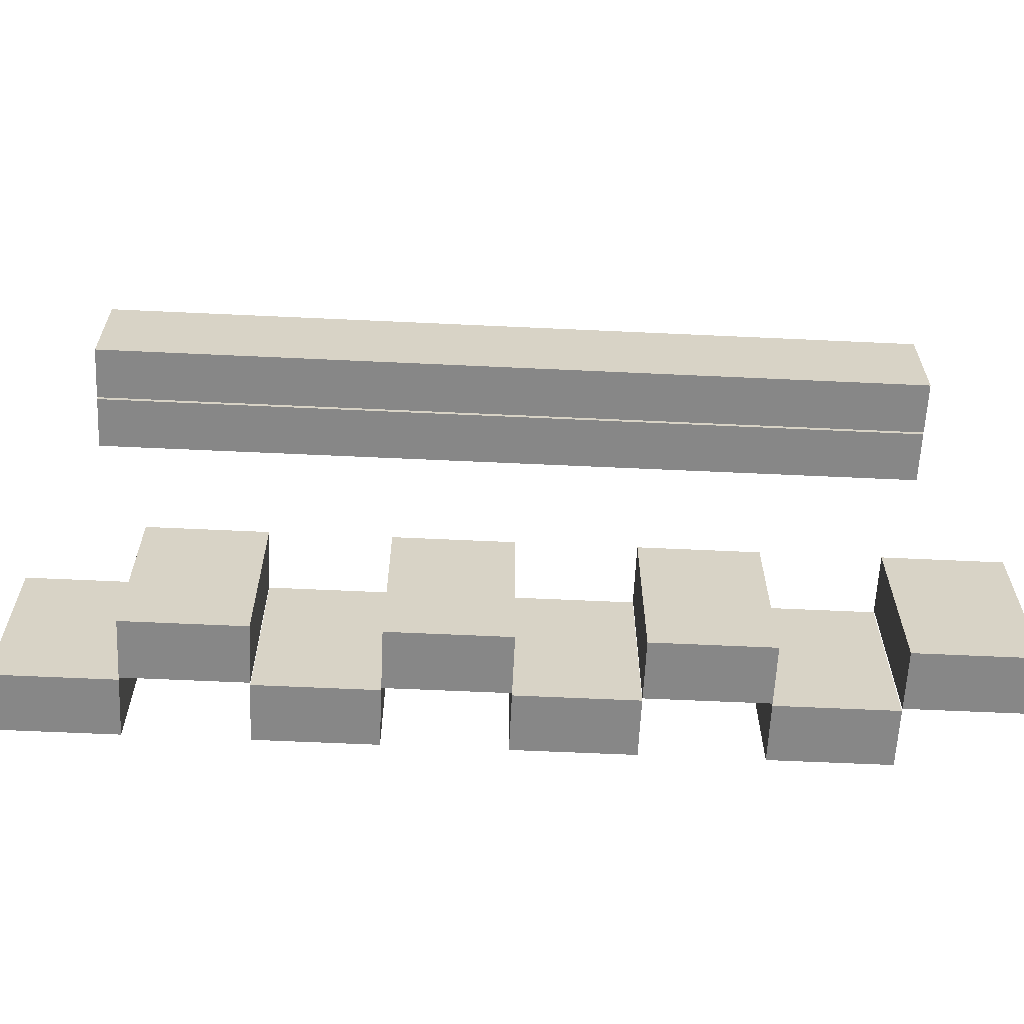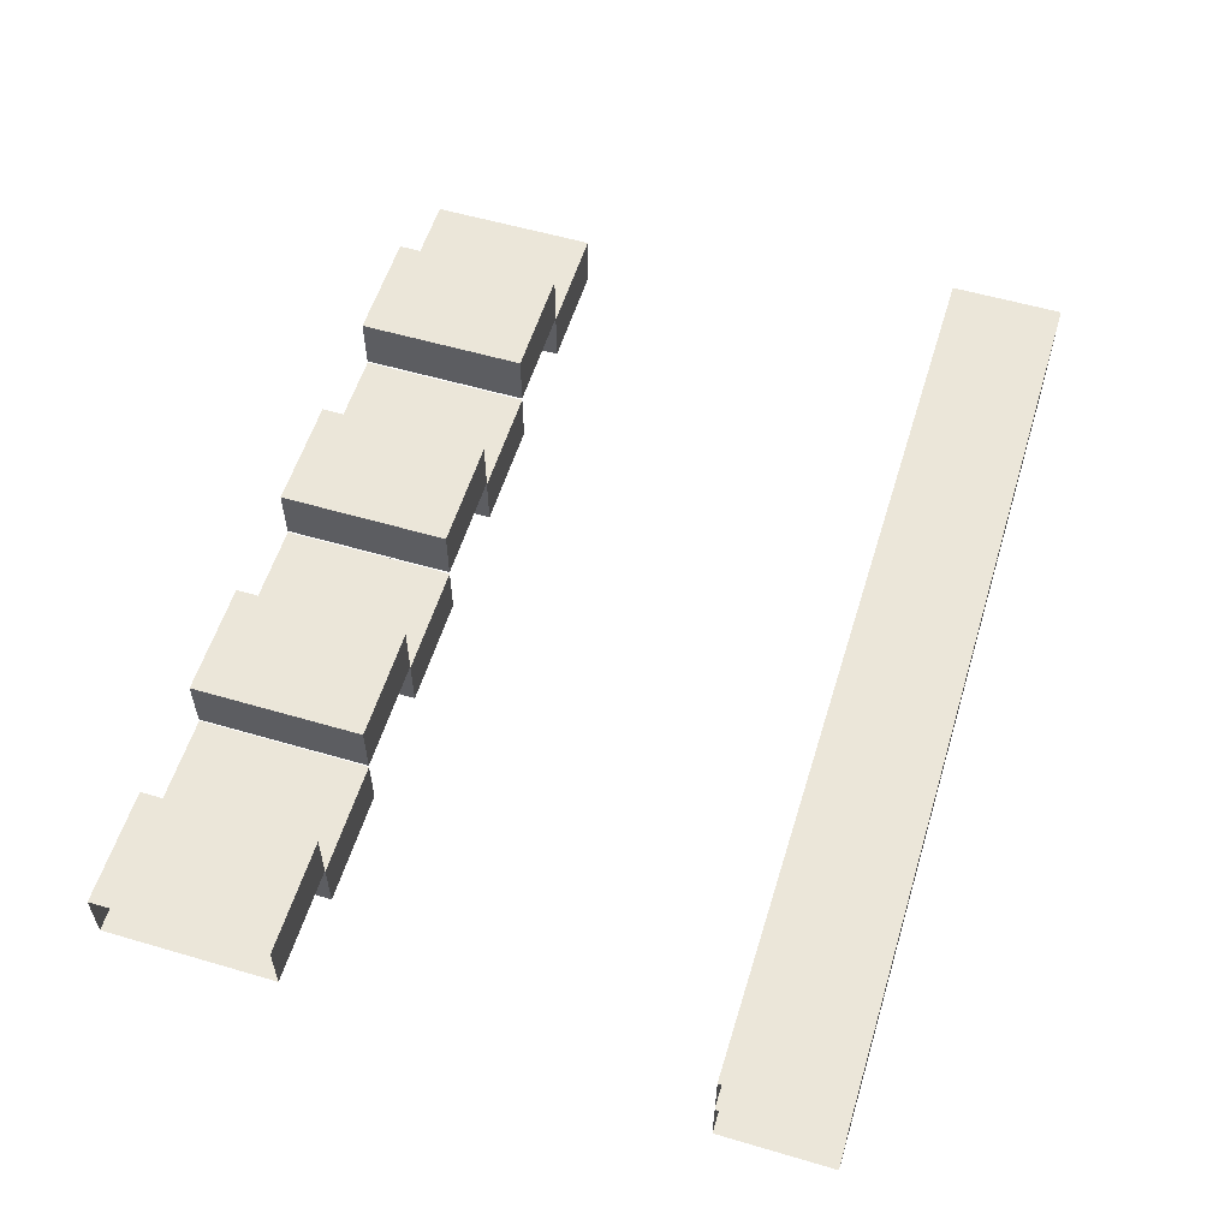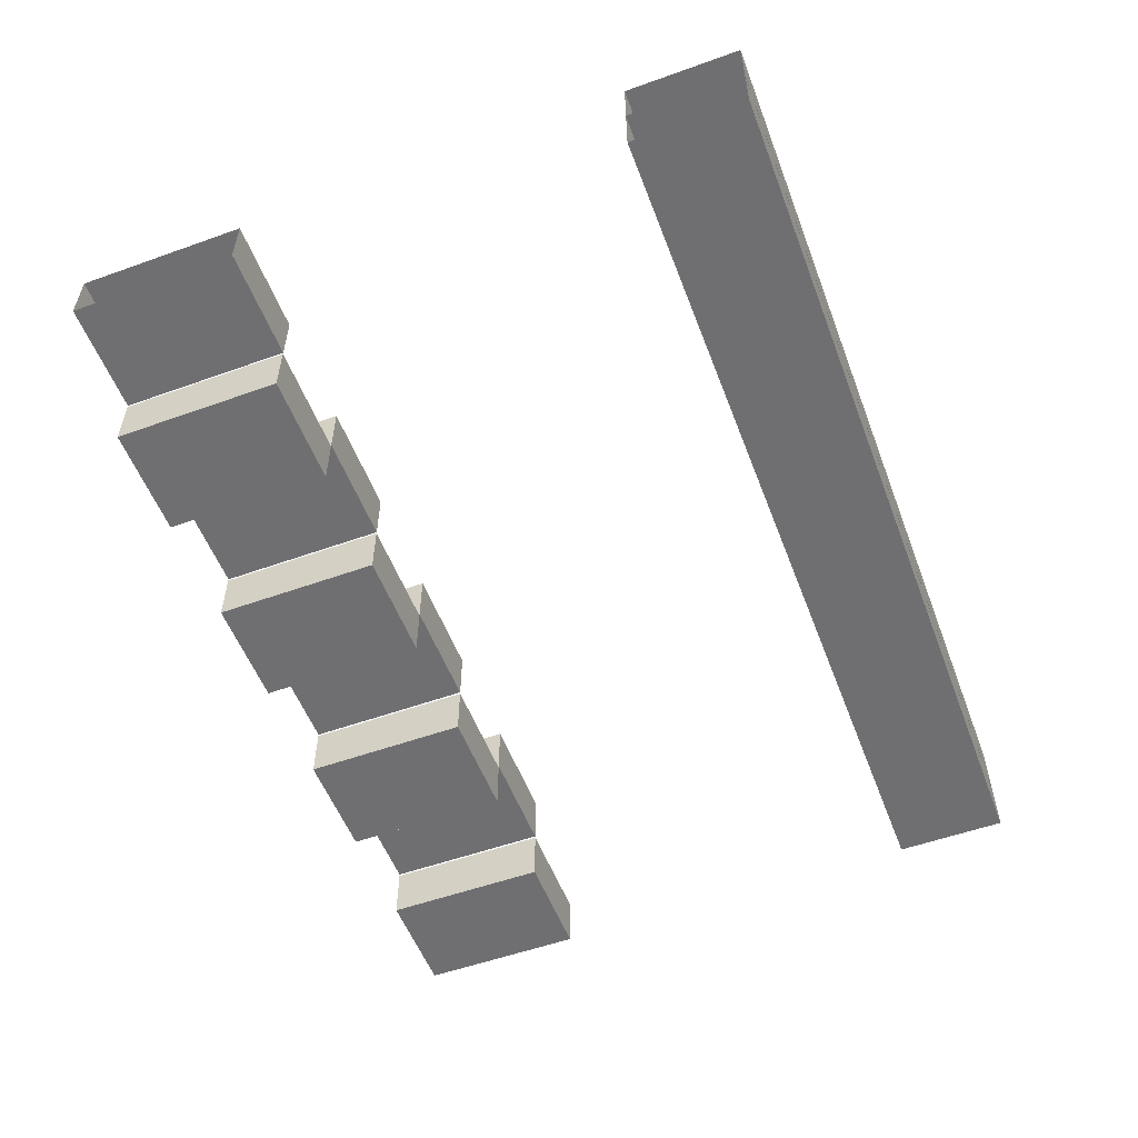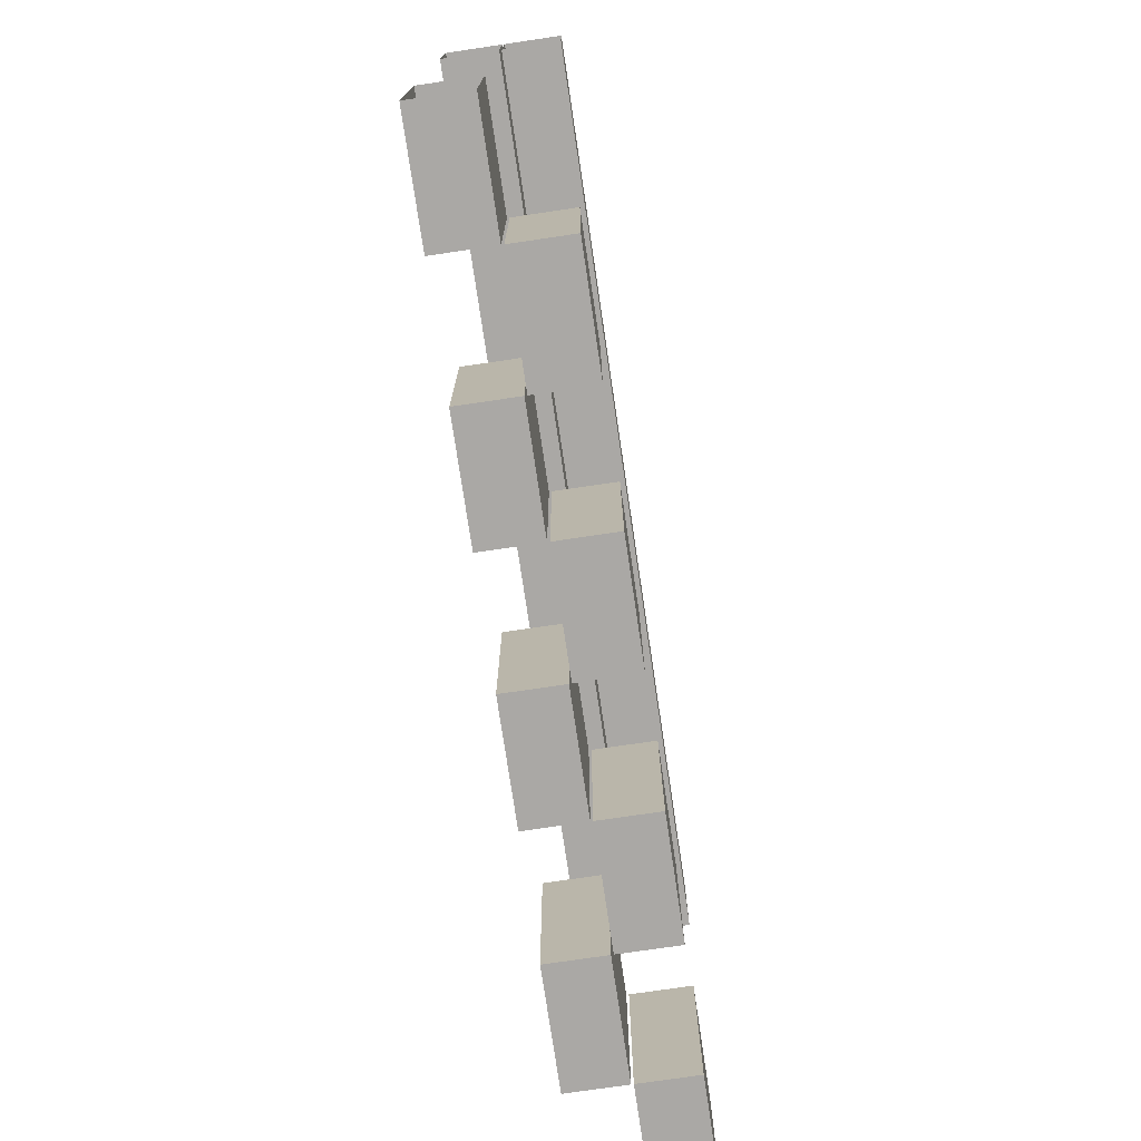
<metadata>
{"format":"obj","ext":"obj","renderer":"f3d","projection":"perspective","resolution":1024,"background":"white","views":[{"elev":-62.3,"azim":177.3,"up":"+Y"},{"elev":56.9,"azim":107.0,"up":"+Z"},{"elev":-54.7,"azim":110.7,"up":"+Z"},{"elev":-75.2,"azim":98.4,"up":"+Y"}]}
</metadata>
<code>
o Plane
v 7 -2.5 4e-06
v 7 -1.5 4e-06
v 8 -1.5 5e-06
v 8 -2.5 5e-06
v 6 -2.5 4e-06
v 6 -1.5 4e-06
v -2 -2.5 1
v -1 -2.5 1
v -1 -1.5 1
v -2 -1.5 1
v 0 -2.5 1
v 0 -1.5 1
v 3 -2.5 3e-06
v 3 -1.5 3e-06
v 4 -1.5 3e-06
v 4 -2.5 3e-06
v 2 -2.5 3e-06
v 2 -1.5 3e-06
v 2 -1.5 1
v 3 -1.5 1
v 3 -0.5 1
v 2 -0.5 1
v 4 -1.5 1
v 4 -0.5 1
v -1 -2.5 2e-06
v -1 -1.5 2e-06
v 0 -1.5 2e-06
v 0 -2.5 2e-06
v -2 -2.5 2e-06
v -2 -1.5 2e-06
v 6 -0.5 1
v 7 -0.5 1
v 7 0.5 1
v 6 0.5 1
v 8 -0.5 1
v 8 0.5 1
v -5 -2.5 1e-06
v -5 -1.5 1e-06
v -4 -1.5 1e-06
v -4 -2.5 1e-06
v -6 -2.5 -0
v -6 -1.5 -0
v -6 -0.5 1
v -5 -0.5 1
v -5 0.5 1
v -6 0.5 1
v -4 -0.5 1
v -4 0.5 1
v 7 -0.5 4e-06
v 8 -0.5 5e-06
v 6 -0.5 4e-06
v 2 -2.5 1
v 3 -2.5 1
v 4 -2.5 1
v 3 -0.5 3e-06
v 4 -0.5 3e-06
v 2 -0.5 3e-06
v 6 -1.5 1
v 7 -1.5 1
v 8 -1.5 1
v -1 -0.5 2e-06
v 0 -0.5 2e-06
v -2 -0.5 2e-06
v -6 -1.5 1
v -5 -1.5 1
v -4 -1.5 1
v -5 -0.5 1e-06
v -4 -0.5 1e-06
v -6 -0.5 -0
v -2 -0.5 1
v -1 -0.5 1
v -1 0.5 1
v -2 0.5 1
v 0 -0.5 1
v 0 0.5 1
v 7 0.5 4e-06
v 8 0.5 5e-06
v 6 0.5 4e-06
v 6 -2.5 1
v 7 -2.5 1
v 8 -2.5 1
v 3 0.5 3e-06
v 4 0.5 3e-06
v 2 0.5 3e-06
v -6 -2.5 1
v -5 -2.5 1
v -4 -2.5 1
v -1 0.5 2e-06
v 0 0.5 2e-06
v -2 0.5 1e-06
v -5 0.5 1e-06
v -4 0.5 1e-06
v -6 0.5 0
v 3 0.5 1
v 2 0.5 1
v 4 0.5 1
v 4 7.5 4e-06
v 5 7.5 4e-06
v 5 7.5 1
v 4 7.5 1
v -1 9.5 3e-06
v -2 9.5 3e-06
v -2 9.5 1
v -1 9.5 1
v 6 7.5 4e-06
v 6 7.5 1
v -8 7.5 0
v -7 7.5 0
v -7 7.5 1
v -8 7.5 1
v 0 9.5 3e-06
v 0 9.5 1
v 7 7.5 5e-06
v 7 7.5 1
v -6 7.5 1e-06
v -6 7.5 1
v 1 9.5 4e-06
v 1 9.5 1
v 8 7.5 5e-06
v 8 7.5 1
v -5 7.5 1e-06
v -5 7.5 1
v 2 9.5 4e-06
v 2 9.5 1
v -4 7.5 1e-06
v -4 7.5 1
v 3 9.5 4e-06
v 3 9.5 1
v -3 7.5 2e-06
v -3 7.5 1
v 4 9.5 5e-06
v 4 9.5 1
v -2 7.5 2e-06
v -2 7.5 1
v 5 9.5 5e-06
v 5 9.5 1
v -1 7.5 2e-06
v -1 7.5 1
v 6 9.5 5e-06
v 6 9.5 1
v -7 9.5 1e-06
v -8 9.5 1e-06
v -8 9.5 1
v -7 9.5 1
v 0 7.5 3e-06
v 0 7.5 1
v 7 9.5 5e-06
v 7 9.5 1
v -6 9.5 2e-06
v -6 9.5 1
v 1 7.5 3e-06
v 1 7.5 1
v 8 9.5 6e-06
v 8 9.5 1
v -5 9.5 2e-06
v -5 9.5 1
v 2 7.5 3e-06
v 2 7.5 1
v -4 9.5 2e-06
v -4 9.5 1
v 3 7.5 4e-06
v 3 7.5 1
v -3 9.5 2e-06
v -3 9.5 1
v -8 8.5 1
v -7 8.5 1
v -6 8.5 1
v -5 8.5 1
v -4 8.5 1
v -3 8.5 1
v -2 8.5 1
v -1 8.5 1
v 0 8.5 1
v 1 8.5 1
v 2 8.5 1
v 3 8.5 1
v 4 8.5 1
v 5 8.5 1
v 6 8.5 1
v 7 8.5 1
v 8 8.5 1
v 7 8.5 5e-06
v 8 8.5 5e-06
v 6 8.5 4e-06
v 5 8.5 4e-06
v 4 8.5 4e-06
v 3 8.5 3e-06
v 2 8.5 3e-06
v 1 8.5 3e-06
v 0 8.5 2e-06
v -1 8.5 2e-06
v -2 8.5 2e-06
v -3 8.5 2e-06
v -4 8.5 1e-06
v -5 8.5 1e-06
v -6 8.5 1e-06
v -7 8.5 0
v -8 8.5 0
f 1 2 3 4
f 5 6 2 1
f 7 8 9 10
f 8 11 12 9
f 13 14 15 16
f 17 18 14 13
f 19 20 21 22
f 20 23 24 21
f 25 26 27 28
f 29 30 26 25
f 31 32 33 34
f 32 35 36 33
f 37 38 39 40
f 41 42 38 37
f 43 44 45 46
f 44 47 48 45
f 2 49 50 3
f 6 51 49 2
f 52 53 20 19
f 53 54 23 20
f 14 55 56 15
f 18 57 55 14
f 58 59 32 31
f 59 60 35 32
f 26 61 62 27
f 30 63 61 26
f 64 65 44 43
f 65 66 47 44
f 38 67 68 39
f 42 69 67 38
f 70 71 72 73
f 71 74 75 72
f 49 76 77 50
f 51 78 76 49
f 79 80 59 58
f 80 81 60 59
f 55 82 83 56
f 57 84 82 55
f 85 86 65 64
f 86 87 66 65
f 61 88 89 62
f 63 90 88 61
f 10 9 71 70
f 9 12 74 71
f 67 91 92 68
f 69 93 91 67
f 22 21 94 95
f 21 24 96 94
f 97 98 99 100
f 78 51 31 34
f 101 102 103 104
f 77 76 33 36
f 91 93 46 45
f 5 1 80 79
f 98 105 106 99
f 107 108 109 110
f 93 69 43 46
f 6 5 79 58
f 111 101 104 112
f 15 56 24 23
f 92 91 45 48
f 29 25 8 7
f 105 113 114 106
f 108 115 116 109
f 117 111 112 118
f 30 29 7 10
f 1 4 81 80
f 113 119 120 114
f 115 121 122 116
f 68 92 48 47
f 123 117 118 124
f 25 28 11 8
f 51 6 58 31
f 121 125 126 122
f 127 123 124 128
f 69 42 64 43
f 88 90 73 72
f 125 129 130 126
f 90 63 70 73
f 131 127 128 132
f 28 27 12 11
f 89 88 72 75
f 129 133 134 130
f 135 131 132 136
f 39 68 47 66
f 133 137 138 134
f 62 89 75 74
f 139 135 136 140
f 141 142 143 144
f 17 13 53 52
f 137 145 146 138
f 147 139 140 148
f 18 17 52 19
f 149 141 144 150
f 63 30 10 70
f 82 84 95 94
f 41 37 86 85
f 145 151 152 146
f 84 57 22 95
f 153 147 148 154
f 13 16 54 53
f 155 149 150 156
f 42 41 85 64
f 83 82 94 96
f 151 157 158 152
f 159 155 156 160
f 37 40 87 86
f 27 62 74 12
f 157 161 162 158
f 56 83 96 24
f 16 15 23 54
f 163 159 160 164
f 161 97 100 162
f 102 163 164 103
f 40 39 66 87
f 57 18 19 22
f 76 78 34 33
f 165 166 144 143
f 166 167 150 144
f 167 168 156 150
f 168 169 160 156
f 169 170 164 160
f 170 171 103 164
f 171 172 104 103
f 172 173 112 104
f 173 174 118 112
f 174 175 124 118
f 175 176 128 124
f 176 177 132 128
f 177 178 136 132
f 178 179 140 136
f 179 180 148 140
f 180 181 154 148
f 110 109 166 165
f 109 116 167 166
f 116 122 168 167
f 122 126 169 168
f 126 130 170 169
f 130 134 171 170
f 134 138 172 171
f 138 146 173 172
f 146 152 174 173
f 152 158 175 174
f 158 162 176 175
f 162 100 177 176
f 100 99 178 177
f 99 106 179 178
f 106 114 180 179
f 114 120 181 180
f 113 182 183 119
f 105 184 182 113
f 98 185 184 105
f 97 186 185 98
f 161 187 186 97
f 157 188 187 161
f 151 189 188 157
f 145 190 189 151
f 137 191 190 145
f 133 192 191 137
f 129 193 192 133
f 125 194 193 129
f 121 195 194 125
f 115 196 195 121
f 108 197 196 115
f 107 198 197 108
f 182 147 153 183
f 184 139 147 182
f 185 135 139 184
f 186 131 135 185
f 187 127 131 186
f 188 123 127 187
f 189 117 123 188
f 190 111 117 189
f 191 101 111 190
f 192 102 101 191
f 193 163 102 192
f 194 159 163 193
f 195 155 159 194
f 196 149 155 195
f 197 141 149 196
f 198 142 141 197
o Plane.001_Plane.002
v 5 -2.5 -1.04
v 5 -1.5 -1.04
v 6 -1.5 -1.04
v 6 -2.5 -1.04
v 4 -2.5 -1.04
v 4 -1.5 -1.04
v 1 -2.5 -1.04
v 1 -1.5 -1.04
v 2 -1.5 -1.04
v 2 -2.5 -1.04
v 0 -2.5 -1.04
v 0 -1.5 -1.04
v -3 -2.5 -1.04
v -3 -1.5 -1.04
v -2 -1.5 -1.04
v -2 -2.5 -1.04
v -4 -2.5 -1.04
v -4 -1.5 -1.04
v -7 -2.5 -1.04
v -7 -1.5 -1.04
v -6 -1.5 -1.04
v -6 -2.5 -1.04
v -8 -2.5 -1.04
v -8 -1.5 -1.04
v 5 -0.5 -1.04
v 6 -0.5 -1.04
v 4 -0.5 -1.04
v 1 -0.5 -1.04
v 2 -0.5 -1.04
v 0 -0.5 -1.04
v -3 -0.5 -1.04
v -2 -0.5 -1.04
v -4 -0.5 -1.04
v -7 -0.5 -1.04
v -6 -0.5 -1.04
v -8 -0.5 -1.04
v 5 0.5 -1.04
v 6 0.5 -1.04
v 4 0.5 -1.04
v 1 0.5 -1.04
v 2 0.5 -1.04
v 0 0.5 -1.04
v -3 0.5 -1.04
v -2 0.5 -1.04
v -4 0.5 -1.04
v -7 0.5 -1.04
v -6 0.5 -1.04
v -8 0.5 -1.04
v 7 7.5 -1.04
v 7 8.5 -1.04
v 8 8.5 -1.04
v 8 7.5 -1.04
v 6 7.5 -1.04
v 6 8.5 -1.04
v 5 7.5 -1.04
v 5 8.5 -1.04
v 4 7.5 -1.04
v 4 8.5 -1.04
v 3 7.5 -1.04
v 3 8.5 -1.04
v 2 7.5 -1.04
v 2 8.5 -1.04
v 1 7.5 -1.04
v 1 8.5 -1.04
v 0 7.5 -1.04
v 0 8.5 -1.04
v -1 7.5 -1.04
v -1 8.5 -1.04
v -2 7.5 -1.04
v -2 8.5 -1.04
v -3 7.5 -1.04
v -3 8.5 -1.04
v -4 7.5 -1.04
v -4 8.5 -1.04
v -5 7.5 -1.04
v -5 8.5 -1.04
v -6 7.5 -1.04
v -6 8.5 -1.04
v -7 7.5 -1.04
v -7 8.5 -1.04
v -8 7.5 -1.04
v -8 8.5 -1.04
v 7 9.5 -1.04
v 8 9.5 -1.04
v 6 9.5 -1.04
v 5 9.5 -1.04
v 4 9.5 -1.04
v 3 9.5 -1.04
v 2 9.5 -1.04
v 1 9.5 -1.04
v 0 9.5 -1.04
v -1 9.5 -1.04
v -2 9.5 -1.04
v -3 9.5 -1.04
v -4 9.5 -1.04
v -5 9.5 -1.04
v -6 9.5 -1.04
v -7 9.5 -1.04
v -8 9.5 -1.04
v 5 -2.5 -0.04
v 6 -2.5 -0.04
v 6 -1.5 -0.04
v 5 -1.5 -0.04
v 4 -2.5 -0.04
v 4 -1.5 -0.04
v 1 -2.5 -0.04
v 2 -2.5 -0.04
v 2 -1.5 -0.04
v 1 -1.5 -0.04
v 0 -2.5 -0.04
v 0 -1.5 -0.04
v -3 -2.5 -0.04
v -2 -2.5 -0.04
v -2 -1.5 -0.04
v -3 -1.5 -0.04
v -4 -2.5 -0.04
v -4 -1.5 -0.04
v -7 -2.5 -0.04
v -6 -2.5 -0.04
v -6 -1.5 -0.04
v -7 -1.5 -0.04
v -8 -2.5 -0.04
v -8 -1.5 -0.04
v 6 -0.5 -0.04
v 5 -0.5 -0.04
v 4 -0.5 -0.04
v 2 -0.5 -0.04
v 1 -0.5 -0.04
v 0 -0.5 -0.04
v -2 -0.5 -0.04
v -3 -0.5 -0.04
v -4 -0.5 -0.04
v -6 -0.5 -0.04
v -7 -0.5 -0.04
v -8 -0.5 -0.04
v 6 0.5 -0.04
v 5 0.5 -0.04
v 4 0.5 -0.04
v 2 0.5 -0.04
v 1 0.5 -0.04
v 0 0.5 -0.04
v -2 0.5 -0.04
v -3 0.5 -0.04
v -4 0.5 -0.04
v -6 0.5 -0.04
v -7 0.5 -0.04
v -8 0.5 -0.04
v 7 7.5 -0.04
v 8 7.5 -0.04
v 8 8.5 -0.04
v 7 8.5 -0.04
v 6 7.5 -0.04
v 6 8.5 -0.04
v 5 7.5 -0.04
v 5 8.5 -0.04
v 4 7.5 -0.04
v 4 8.5 -0.04
v 3 7.5 -0.04
v 3 8.5 -0.04
v 2 7.5 -0.04
v 2 8.5 -0.04
v 1 7.5 -0.04
v 1 8.5 -0.04
v 0 7.5 -0.04
v 0 8.5 -0.04
v -1 7.5 -0.04
v -1 8.5 -0.04
v -2 7.5 -0.04
v -2 8.5 -0.04
v -3 7.5 -0.04
v -3 8.5 -0.04
v -4 7.5 -0.04
v -4 8.5 -0.04
v -5 7.5 -0.04
v -5 8.5 -0.04
v -6 7.5 -0.04
v -6 8.5 -0.04
v -7 7.5 -0.04
v -7 8.5 -0.04
v -8 7.5 -0.04
v -8 8.5 -0.04
v 8 9.5 -0.03999
v 7 9.5 -0.03999
v 6 9.5 -0.04
v 5 9.5 -0.04
v 4 9.5 -0.04
v 3 9.5 -0.04
v 2 9.5 -0.04
v 1 9.5 -0.04
v 0 9.5 -0.04
v -1 9.5 -0.04
v -2 9.5 -0.04
v -3 9.5 -0.04
v -4 9.5 -0.04
v -5 9.5 -0.04
v -6 9.5 -0.04
v -7 9.5 -0.04
v -8 9.5 -0.04
f 199 200 201 202
f 203 204 200 199
f 205 206 207 208
f 209 210 206 205
f 211 212 213 214
f 215 216 212 211
f 217 218 219 220
f 221 222 218 217
f 200 223 224 201
f 204 225 223 200
f 206 226 227 207
f 210 228 226 206
f 212 229 230 213
f 216 231 229 212
f 218 232 233 219
f 222 234 232 218
f 223 235 236 224
f 225 237 235 223
f 226 238 239 227
f 228 240 238 226
f 229 241 242 230
f 231 243 241 229
f 232 244 245 233
f 234 246 244 232
f 247 248 249 250
f 251 252 248 247
f 253 254 252 251
f 255 256 254 253
f 257 258 256 255
f 259 260 258 257
f 261 262 260 259
f 263 264 262 261
f 265 266 264 263
f 267 268 266 265
f 269 270 268 267
f 271 272 270 269
f 273 274 272 271
f 275 276 274 273
f 277 278 276 275
f 279 280 278 277
f 248 281 282 249
f 252 283 281 248
f 254 284 283 252
f 256 285 284 254
f 258 286 285 256
f 260 287 286 258
f 262 288 287 260
f 264 289 288 262
f 266 290 289 264
f 268 291 290 266
f 270 292 291 268
f 272 293 292 270
f 274 294 293 272
f 276 295 294 274
f 278 296 295 276
f 280 297 296 278
f 298 299 300 301
f 302 298 301 303
f 304 305 306 307
f 308 304 307 309
f 310 311 312 313
f 314 310 313 315
f 316 317 318 319
f 320 316 319 321
f 301 300 322 323
f 303 301 323 324
f 307 306 325 326
f 309 307 326 327
f 313 312 328 329
f 315 313 329 330
f 319 318 331 332
f 321 319 332 333
f 323 322 334 335
f 324 323 335 336
f 326 325 337 338
f 327 326 338 339
f 329 328 340 341
f 330 329 341 342
f 332 331 343 344
f 333 332 344 345
f 346 347 348 349
f 350 346 349 351
f 352 350 351 353
f 354 352 353 355
f 356 354 355 357
f 358 356 357 359
f 360 358 359 361
f 362 360 361 363
f 364 362 363 365
f 366 364 365 367
f 368 366 367 369
f 370 368 369 371
f 372 370 371 373
f 374 372 373 375
f 376 374 375 377
f 378 376 377 379
f 349 348 380 381
f 351 349 381 382
f 353 351 382 383
f 355 353 383 384
f 357 355 384 385
f 359 357 385 386
f 361 359 386 387
f 363 361 387 388
f 365 363 388 389
f 367 365 389 390
f 369 367 390 391
f 371 369 391 392
f 373 371 392 393
f 375 373 393 394
f 377 375 394 395
f 379 377 395 396
f 207 227 325 306
f 208 207 306 305
f 242 241 341 340
f 291 292 391 390
f 243 231 330 342
f 205 208 305 304
f 241 243 342 341
f 228 210 309 327
f 292 293 392 391
f 233 245 343 331
f 210 209 308 309
f 213 230 328 312
f 293 294 393 392
f 209 205 304 308
f 245 244 344 343
f 294 295 394 393
f 214 213 312 311
f 282 281 381 380
f 244 246 345 344
f 231 216 315 330
f 247 250 347 346
f 295 296 395 394
f 211 214 311 310
f 281 283 382 381
f 251 247 346 350
f 219 233 331 318
f 253 251 350 352
f 296 297 396 395
f 216 215 314 315
f 283 284 383 382
f 255 253 352 354
f 215 211 310 314
f 257 255 354 356
f 284 285 384 383
f 259 257 356 358
f 220 219 318 317
f 261 259 358 360
f 224 236 334 322
f 285 286 385 384
f 263 261 360 362
f 217 220 317 316
f 265 263 362 364
f 236 235 335 334
f 286 287 386 385
f 267 265 364 366
f 237 225 324 336
f 269 267 366 368
f 235 237 336 335
f 221 217 316 320
f 287 288 387 386
f 202 201 300 299
f 271 269 368 370
f 227 239 337 325
f 273 271 370 372
f 201 224 322 300
f 288 289 388 387
f 199 202 299 298
f 275 273 372 374
f 239 238 338 337
f 277 275 374 376
f 240 228 327 339
f 289 290 389 388
f 204 203 302 303
f 279 277 376 378
f 238 240 339 338
f 225 204 303 324
f 203 199 298 302
f 230 242 340 328
f 290 291 390 389

</code>
